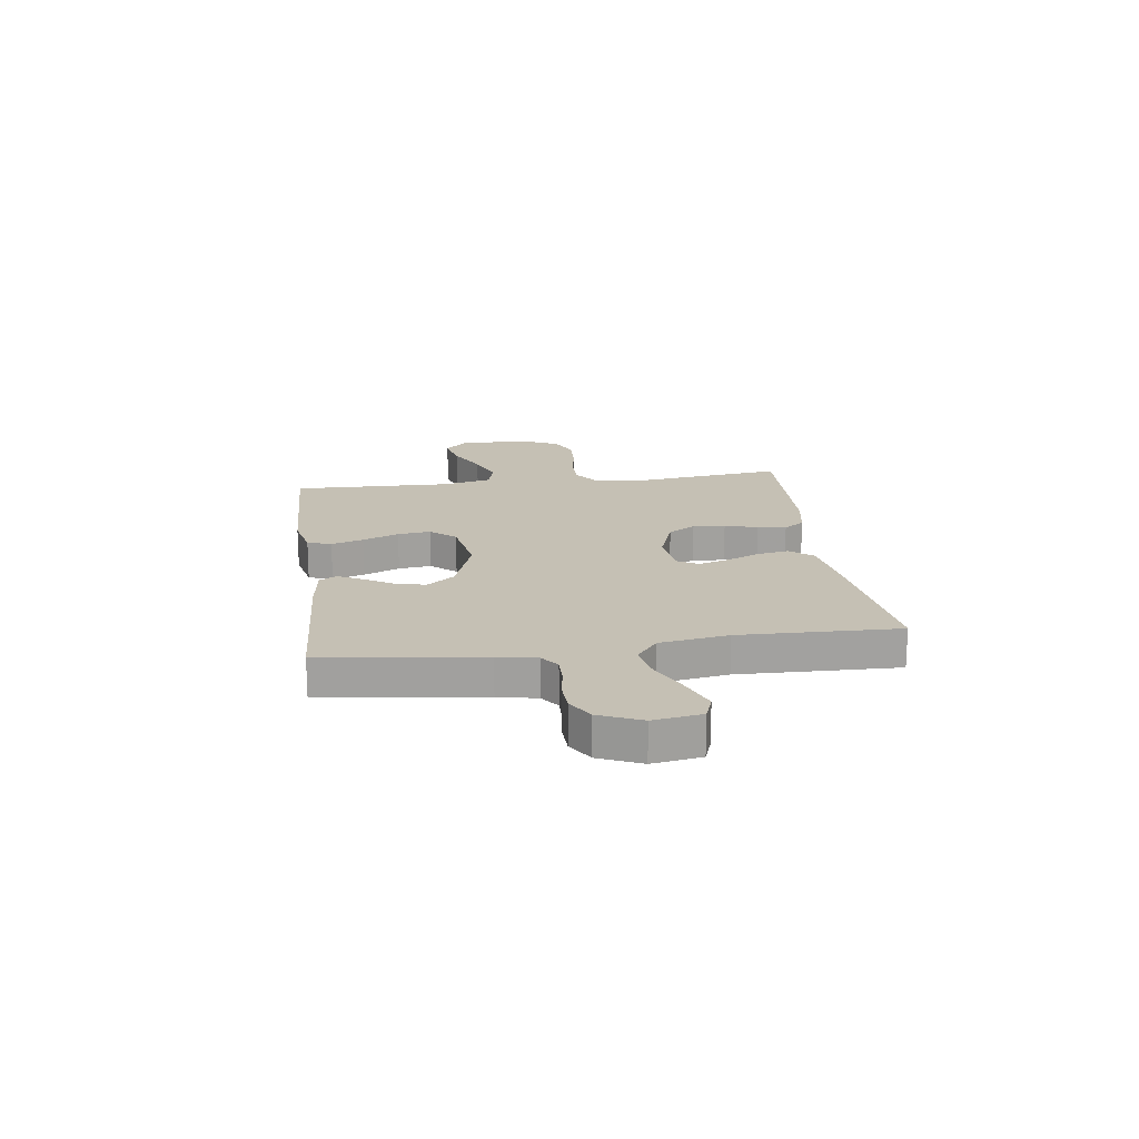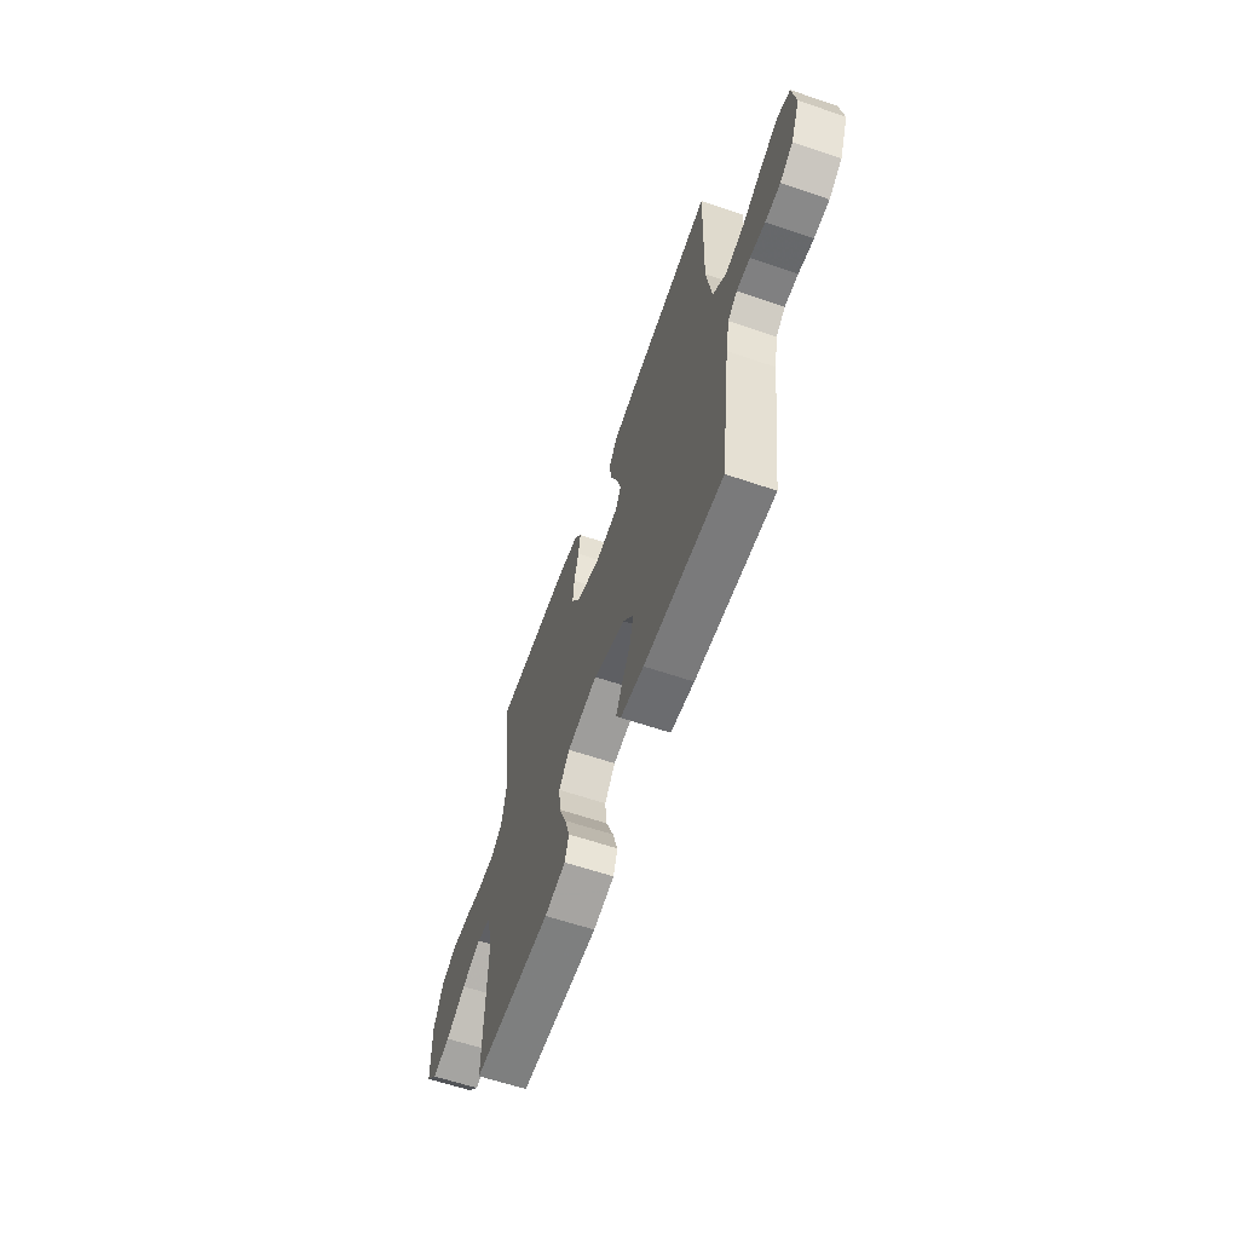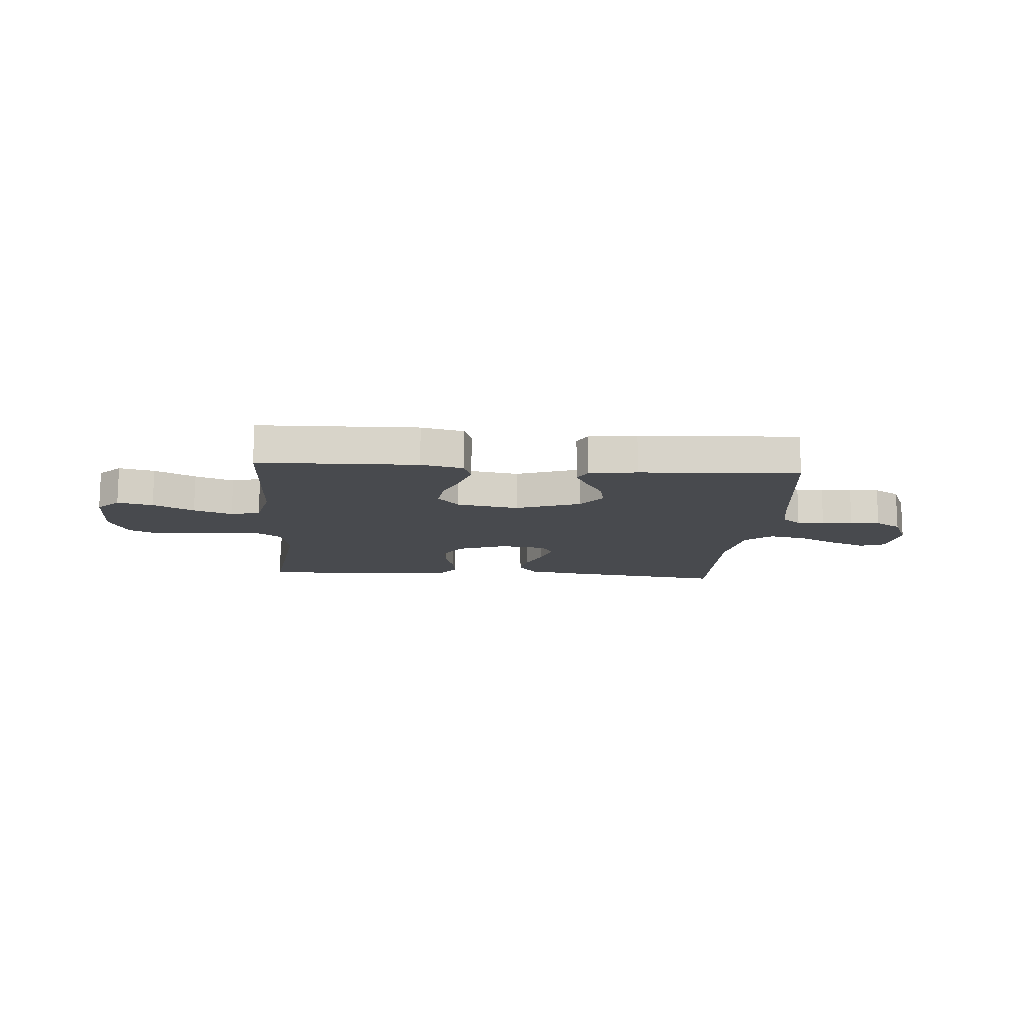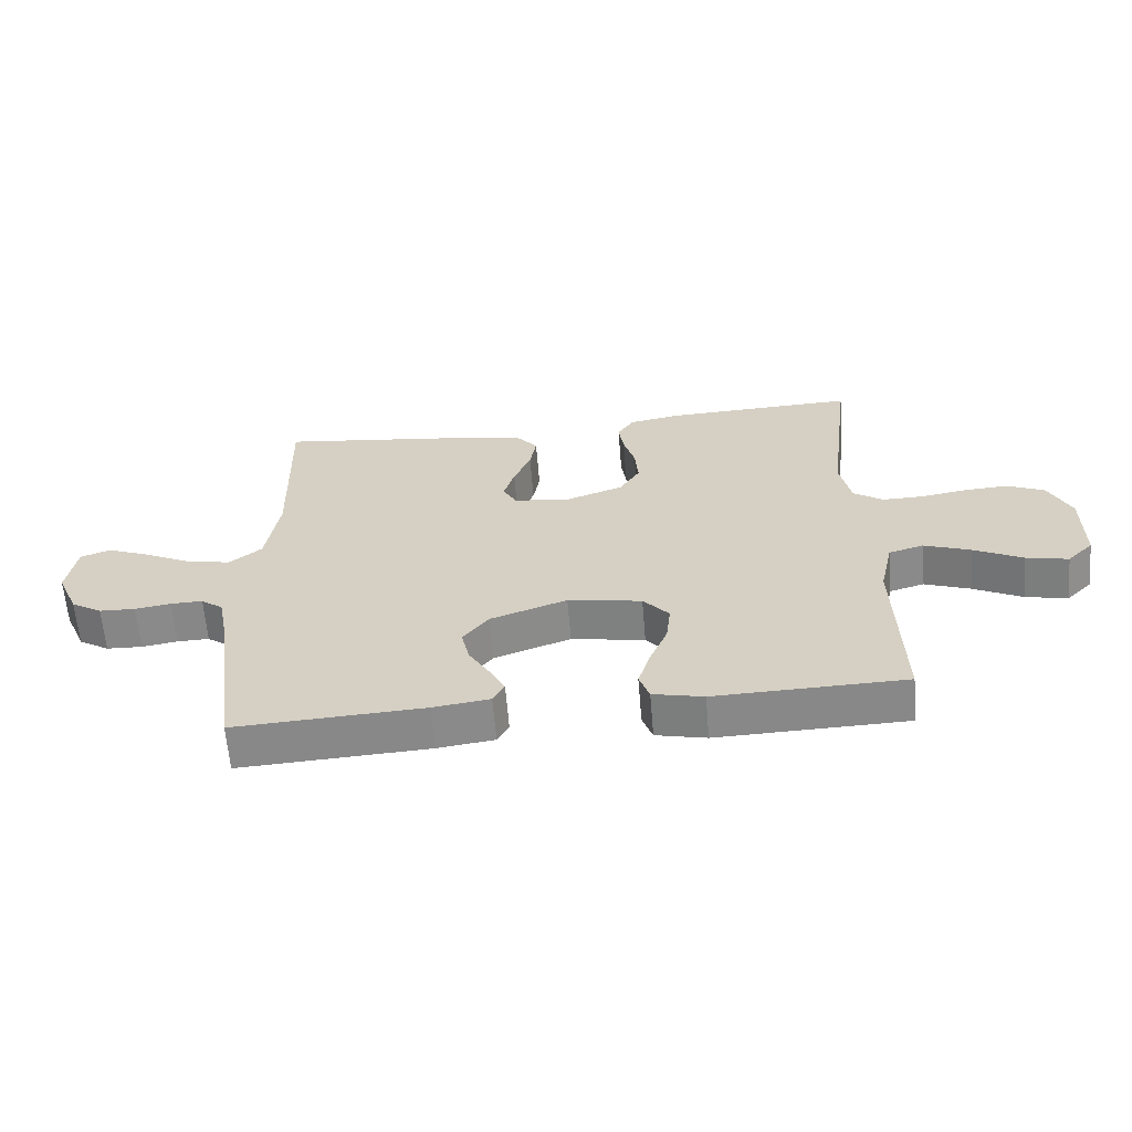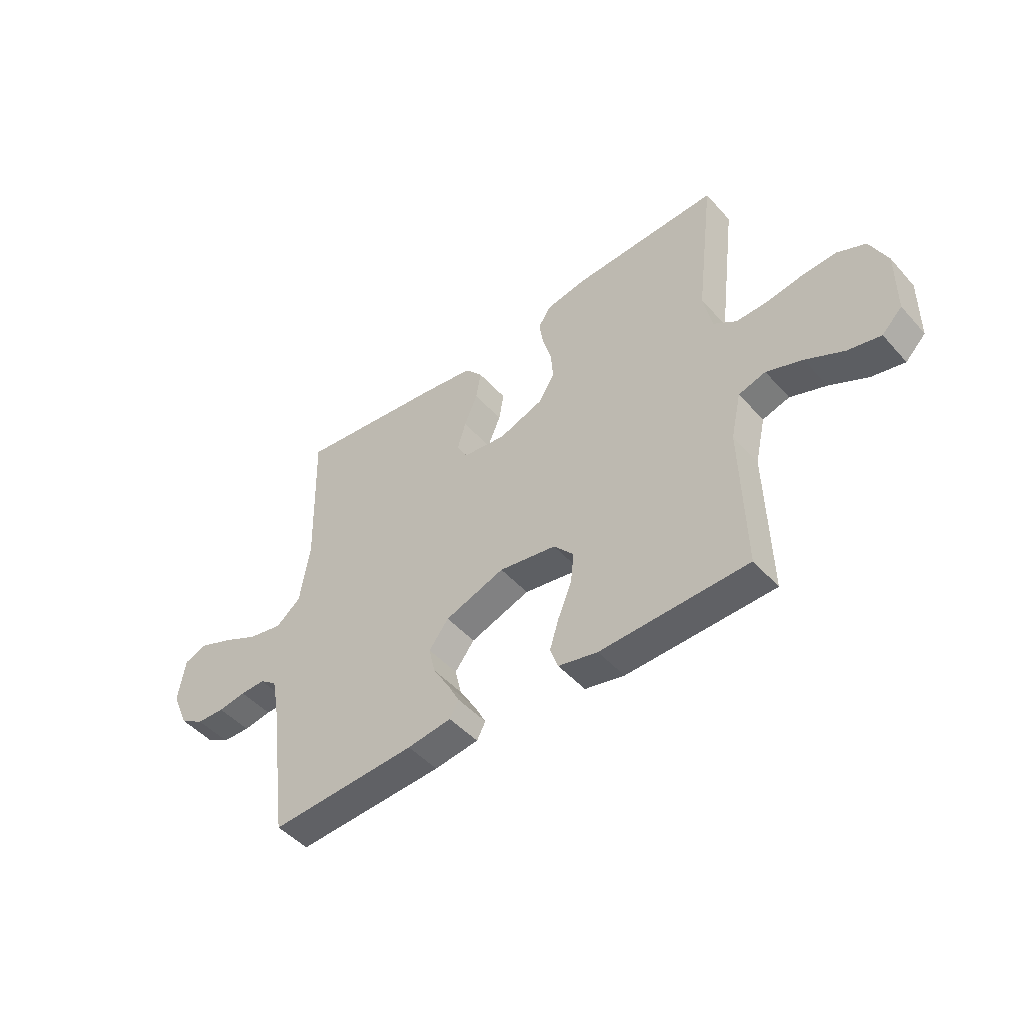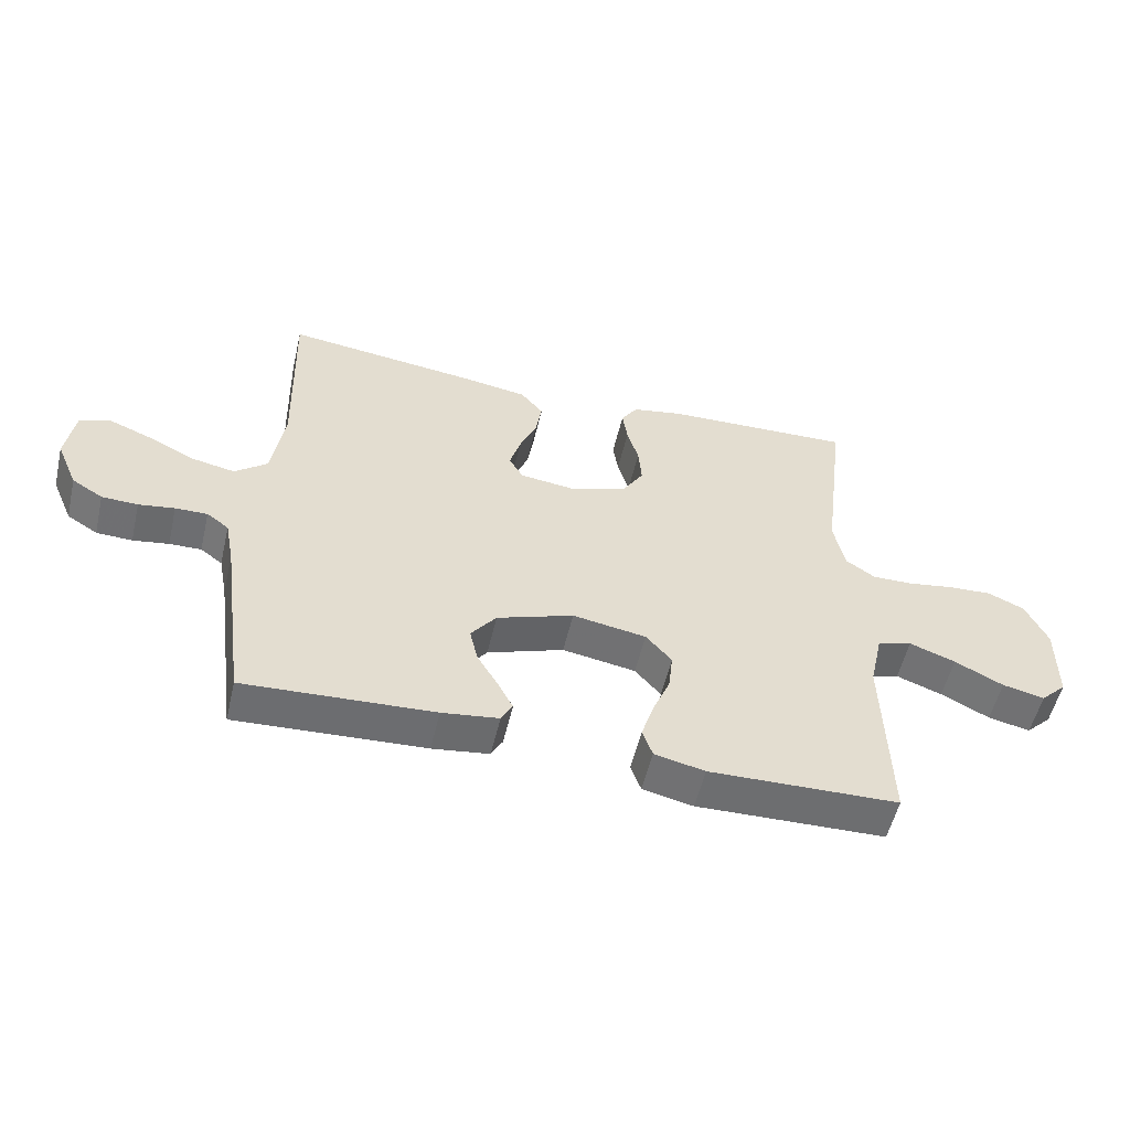
<metadata>
{"format":"obj","ext":"obj","renderer":"f3d","projection":"perspective","resolution":1024,"background":"white","views":[{"elev":18.2,"azim":-97.8,"up":"+Y"},{"elev":-61.1,"azim":-109.2,"up":"+Z"},{"elev":-13.3,"azim":175.6,"up":"+Y"},{"elev":-62.4,"azim":4.7,"up":"+Z"},{"elev":-47.8,"azim":39.5,"up":"+Z"},{"elev":-54.5,"azim":-13.2,"up":"+Z"}]}
</metadata>
<code>
v 0.5 0.07 0.5
v 0.463 0.07 0.2
v 0.48 0.07 0.116
v 0.527 0.07 0.084
v 0.591 0.07 0.085
v 0.664 0.07 0.097
v 0.734 0.07 0.101
v 0.792 0.07 0.075
v 0.827 0.07 0
v 0.826 0.07 -0.13
v 0.785 0.07 -0.171
v 0.718 0.07 -0.156
v 0.641 0.07 -0.117
v 0.568 0.07 -0.09
v 0.513 0.07 -0.106
v 0.492 0.07 -0.2
v 0.5 0.07 -0.5
v 0.2 0.07 -0.508
v 0.12 0.07 -0.49
v 0.104 0.07 -0.445
v 0.123 0.07 -0.384
v 0.151 0.07 -0.316
v 0.158 0.07 -0.254
v 0.117 0.07 -0.207
v 0 0.07 -0.187
v -0.122 0.07 -0.23
v -0.162 0.07 -0.282
v -0.149 0.07 -0.338
v -0.116 0.07 -0.393
v -0.092 0.07 -0.439
v -0.11 0.07 -0.472
v -0.2 0.07 -0.484
v -0.5 0.07 -0.5
v -0.54 0.07 -0.2
v -0.554 0.07 -0.127
v -0.589 0.07 -0.101
v -0.64 0.07 -0.102
v -0.697 0.07 -0.111
v -0.754 0.07 -0.109
v -0.803 0.07 -0.079
v -0.837 0.07 0
v -0.823 0.07 0.091
v -0.776 0.07 0.108
v -0.708 0.07 0.081
v -0.633 0.07 0.044
v -0.563 0.07 0.03
v -0.512 0.07 0.071
v -0.492 0.07 0.2
v -0.5 0.07 0.5
v -0.2 0.07 0.463
v -0.092 0.07 0.446
v -0.056 0.07 0.403
v -0.066 0.07 0.344
v -0.093 0.07 0.28
v -0.11 0.07 0.223
v -0.088 0.07 0.184
v 0 0.07 0.173
v 0.092 0.07 0.206
v 0.124 0.07 0.258
v 0.119 0.07 0.319
v 0.101 0.07 0.381
v 0.093 0.07 0.435
v 0.119 0.07 0.474
v 0.2 0.07 0.489
v 0.5 0 0.5
v 0.463 0 0.2
v 0.48 0 0.116
v 0.527 0 0.084
v 0.591 0 0.085
v 0.664 0 0.097
v 0.734 0 0.101
v 0.792 0 0.075
v 0.827 0 0
v 0.826 0 -0.13
v 0.785 0 -0.171
v 0.718 0 -0.156
v 0.641 0 -0.117
v 0.568 0 -0.09
v 0.513 0 -0.106
v 0.492 0 -0.2
v 0.5 0 -0.5
v 0.2 0 -0.508
v 0.12 0 -0.49
v 0.104 0 -0.445
v 0.123 0 -0.384
v 0.151 0 -0.316
v 0.158 0 -0.254
v 0.117 0 -0.207
v 0 0 -0.187
v -0.122 0 -0.23
v -0.162 0 -0.282
v -0.149 0 -0.338
v -0.116 0 -0.393
v -0.092 0 -0.439
v -0.11 0 -0.472
v -0.2 0 -0.484
v -0.5 0 -0.5
v -0.54 0 -0.2
v -0.554 0 -0.127
v -0.589 0 -0.101
v -0.64 0 -0.102
v -0.697 0 -0.111
v -0.754 0 -0.109
v -0.803 0 -0.079
v -0.837 0 0
v -0.823 0 0.091
v -0.776 0 0.108
v -0.708 0 0.081
v -0.633 0 0.044
v -0.563 0 0.03
v -0.512 0 0.071
v -0.492 0 0.2
v -0.5 0 0.5
v -0.2 0 0.463
v -0.092 0 0.446
v -0.056 0 0.403
v -0.066 0 0.344
v -0.093 0 0.28
v -0.11 0 0.223
v -0.088 0 0.184
v 0 0 0.173
v 0.092 0 0.206
v 0.124 0 0.258
v 0.119 0 0.319
v 0.101 0 0.381
v 0.093 0 0.435
v 0.119 0 0.474
v 0.2 0 0.489
f 63 64 1 2
f 60 61 62 63
f 59 60 63 2
f 58 59 2 3
f 57 58 3 4
f 56 57 4
f 51 52 53 54
f 51 54 55
f 48 49 50 51
f 47 48 51 55
f 46 47 55 56
f 42 43 44 45
f 40 41 42 45
f 40 45 46
f 37 38 39 40
f 36 37 40 46
f 35 36 46 56
f 31 32 33 34
f 28 29 30 31
f 28 31 34 35
f 19 20 21 22
f 17 18 19 22
f 16 17 22 23
f 15 16 23 24
f 10 11 12 13
f 10 13 14
f 9 10 14
f 5 6 7 8
f 4 5 8 9
f 27 28 35
f 26 27 35 56
f 25 26 56 4
f 14 15 24 25
f 4 9 14 25
f 66 65 128 127
f 127 126 125 124
f 66 127 124 123
f 67 66 123 122
f 68 67 122 121
f 68 121 120
f 118 117 116 115
f 119 118 115
f 115 114 113 112
f 119 115 112 111
f 120 119 111 110
f 109 108 107 106
f 109 106 105 104
f 110 109 104
f 104 103 102 101
f 110 104 101 100
f 120 110 100 99
f 98 97 96 95
f 95 94 93 92
f 99 98 95 92
f 86 85 84 83
f 86 83 82 81
f 87 86 81 80
f 88 87 80 79
f 77 76 75 74
f 78 77 74
f 78 74 73
f 72 71 70 69
f 73 72 69 68
f 99 92 91
f 120 99 91 90
f 68 120 90 89
f 89 88 79 78
f 89 78 73 68
f 1 65 66 2
f 2 66 67 3
f 3 67 68 4
f 4 68 69 5
f 5 69 70 6
f 6 70 71 7
f 7 71 72 8
f 8 72 73 9
f 9 73 74 10
f 10 74 75 11
f 11 75 76 12
f 12 76 77 13
f 13 77 78 14
f 14 78 79 15
f 15 79 80 16
f 16 80 81 17
f 17 81 82 18
f 18 82 83 19
f 19 83 84 20
f 20 84 85 21
f 21 85 86 22
f 22 86 87 23
f 23 87 88 24
f 24 88 89 25
f 25 89 90 26
f 26 90 91 27
f 27 91 92 28
f 28 92 93 29
f 29 93 94 30
f 30 94 95 31
f 31 95 96 32
f 32 96 97 33
f 33 97 98 34
f 34 98 99 35
f 35 99 100 36
f 36 100 101 37
f 37 101 102 38
f 38 102 103 39
f 39 103 104 40
f 40 104 105 41
f 41 105 106 42
f 42 106 107 43
f 43 107 108 44
f 44 108 109 45
f 45 109 110 46
f 46 110 111 47
f 47 111 112 48
f 48 112 113 49
f 49 113 114 50
f 50 114 115 51
f 51 115 116 52
f 52 116 117 53
f 53 117 118 54
f 54 118 119 55
f 55 119 120 56
f 56 120 121 57
f 57 121 122 58
f 58 122 123 59
f 59 123 124 60
f 60 124 125 61
f 61 125 126 62
f 62 126 127 63
f 63 127 128 64
f 64 128 65 1

</code>
